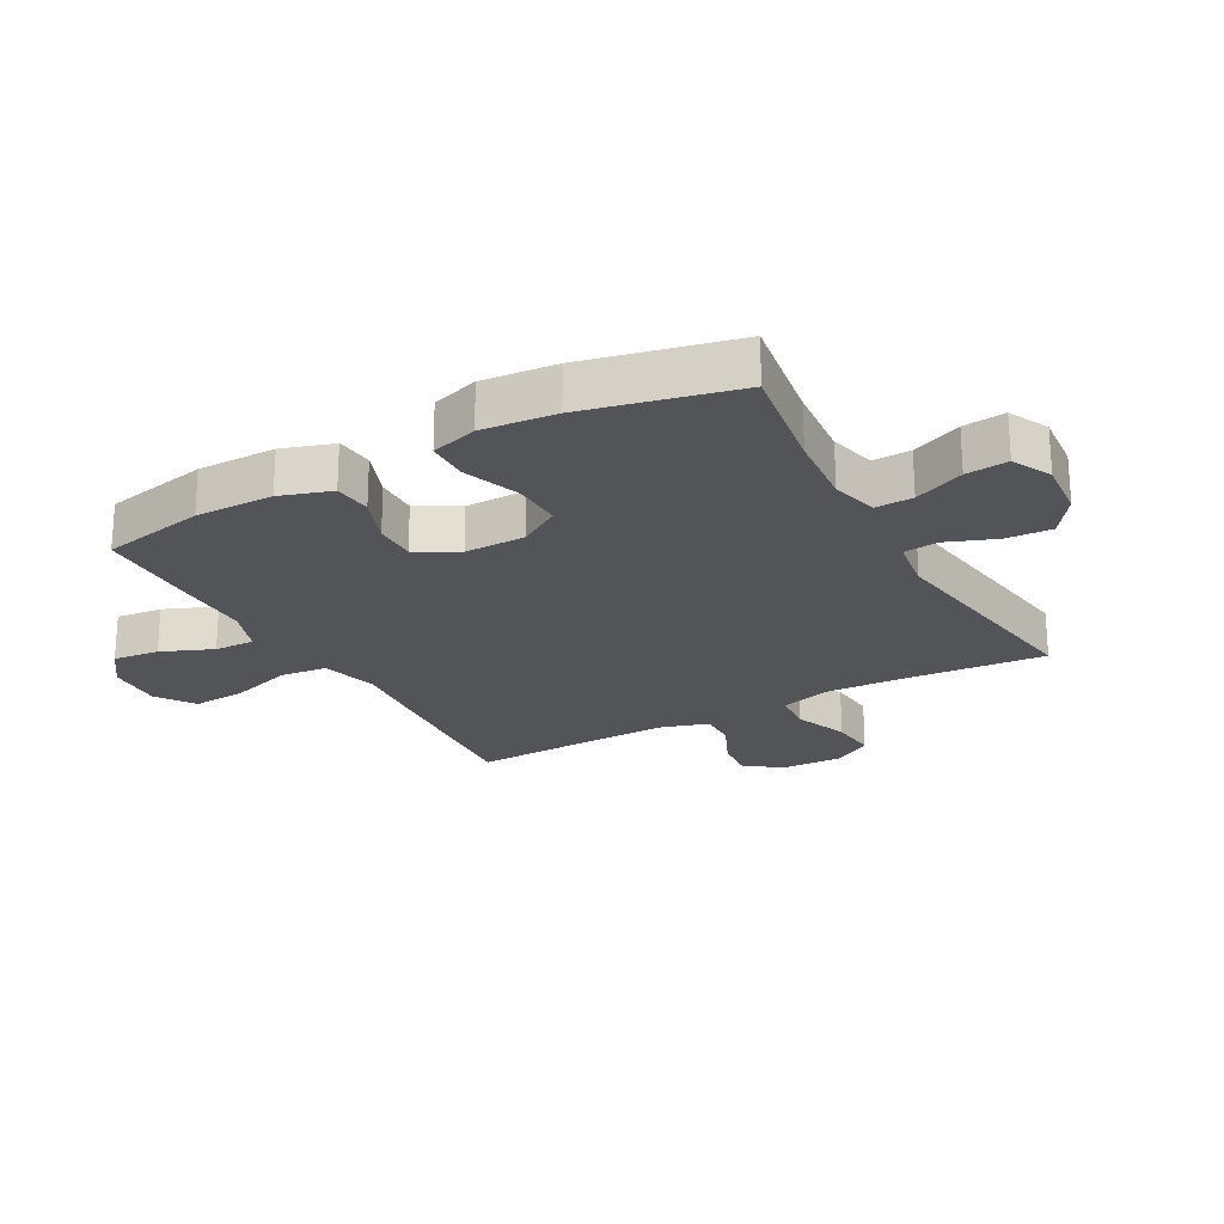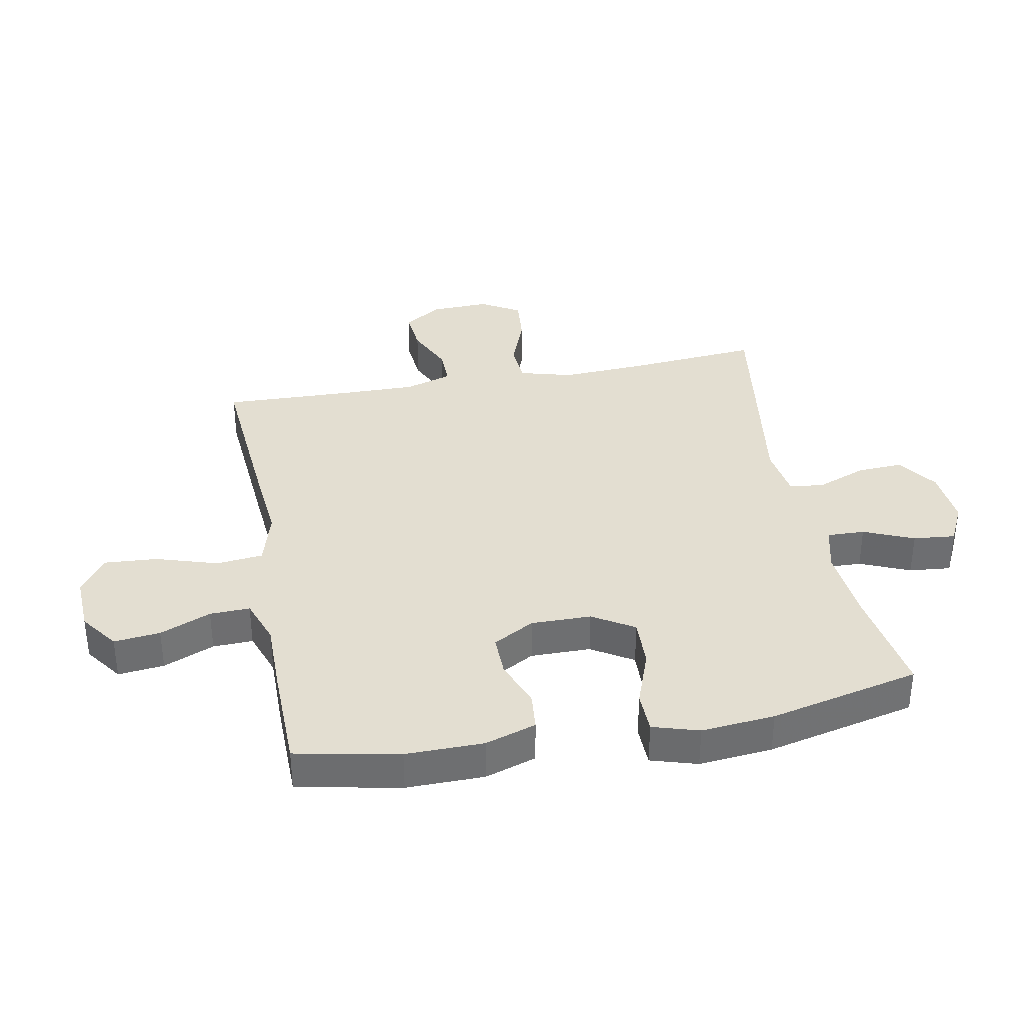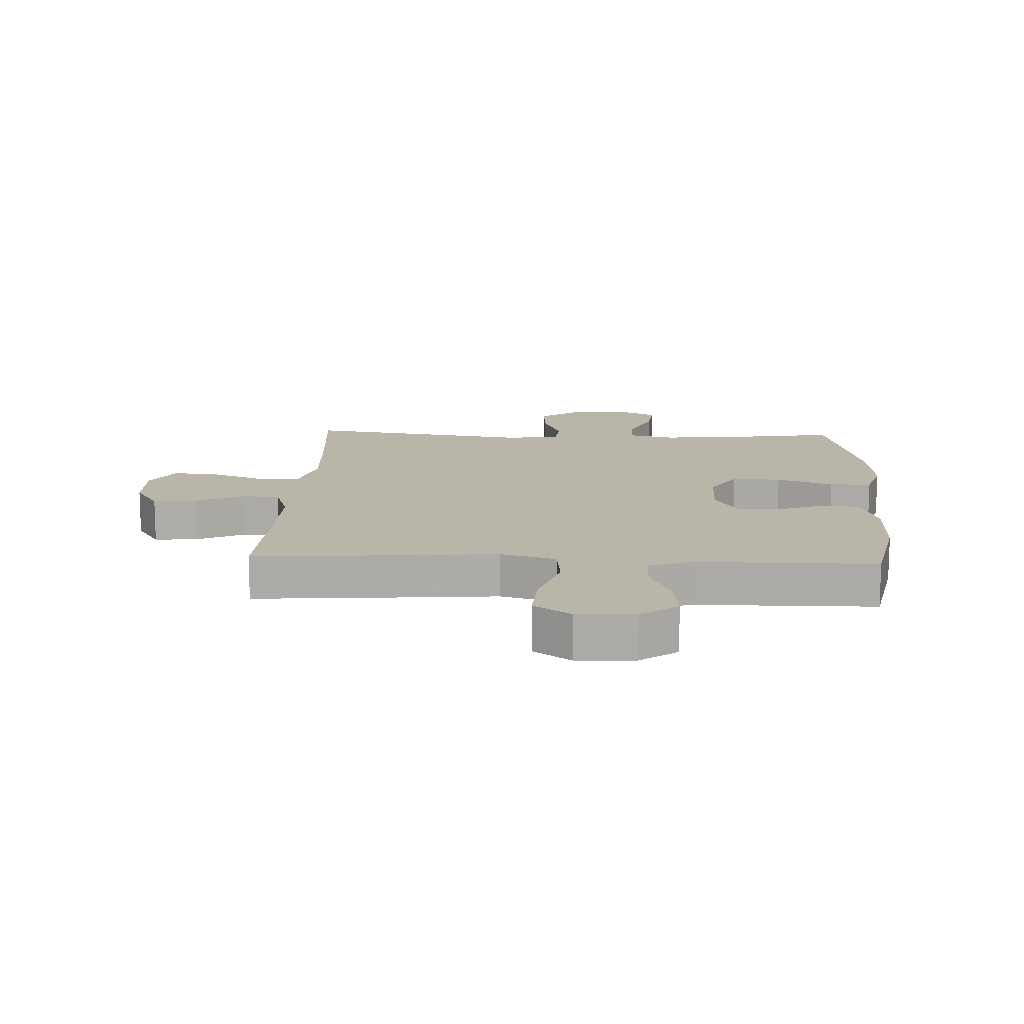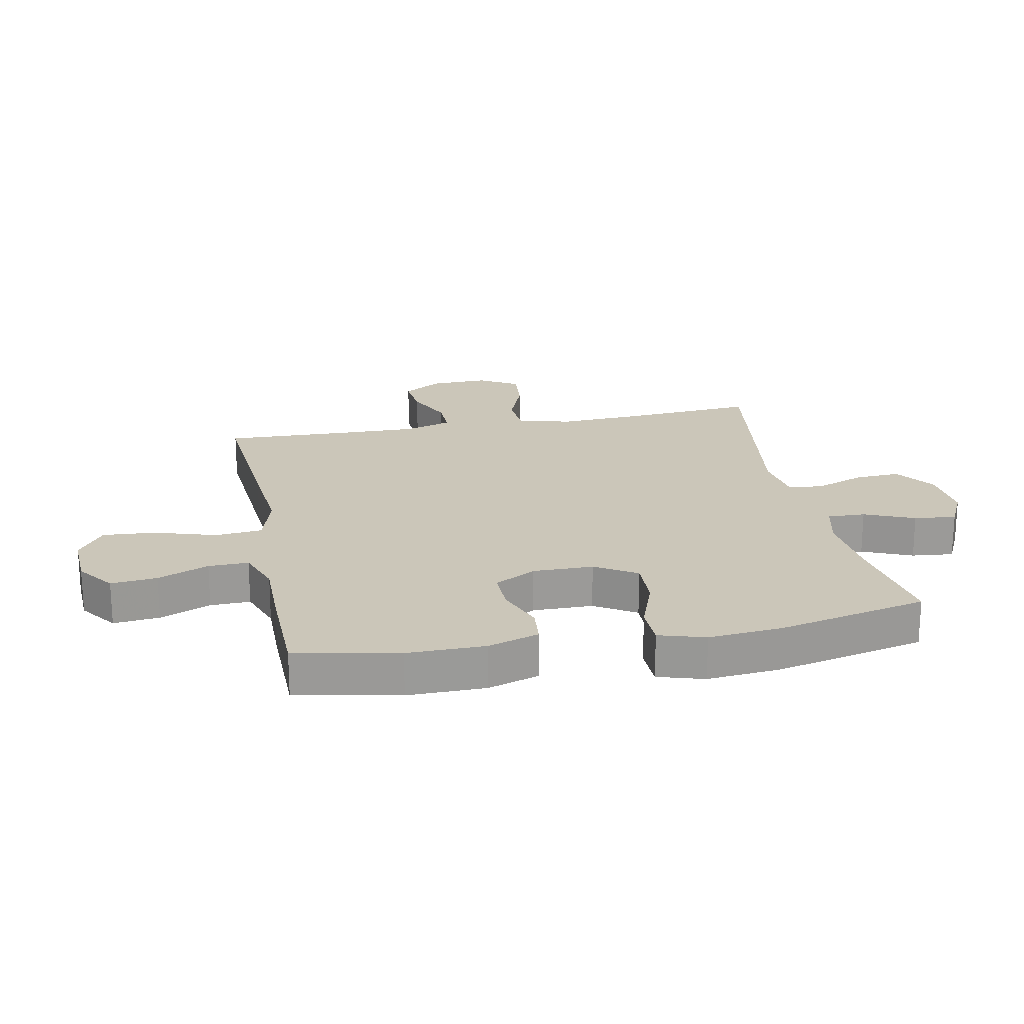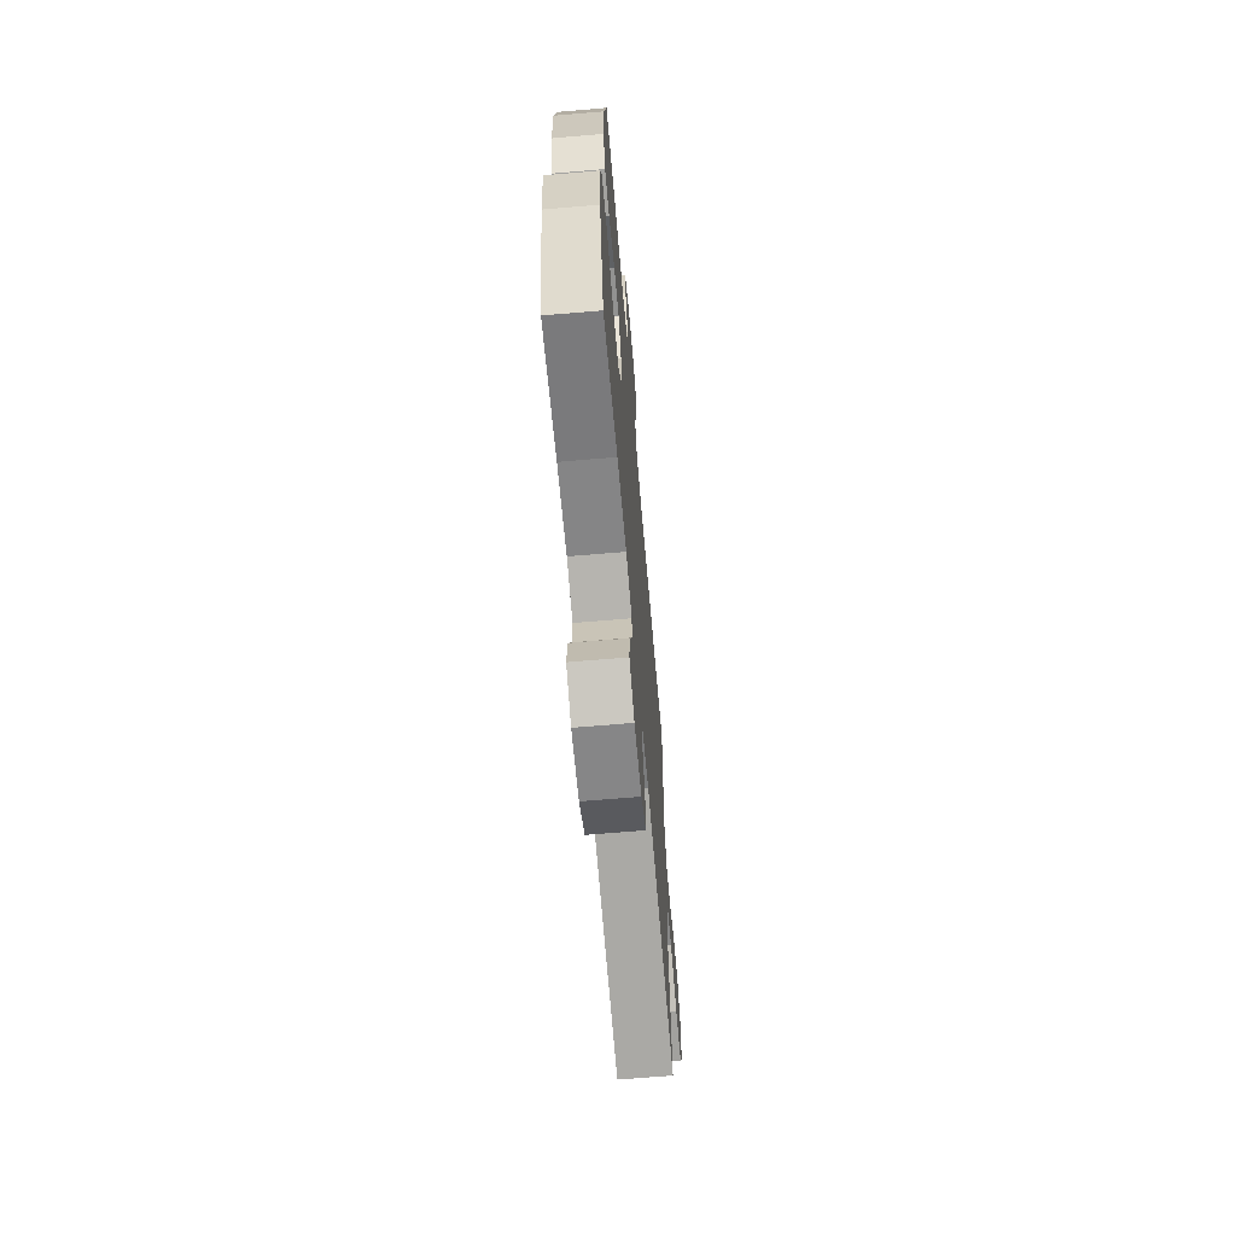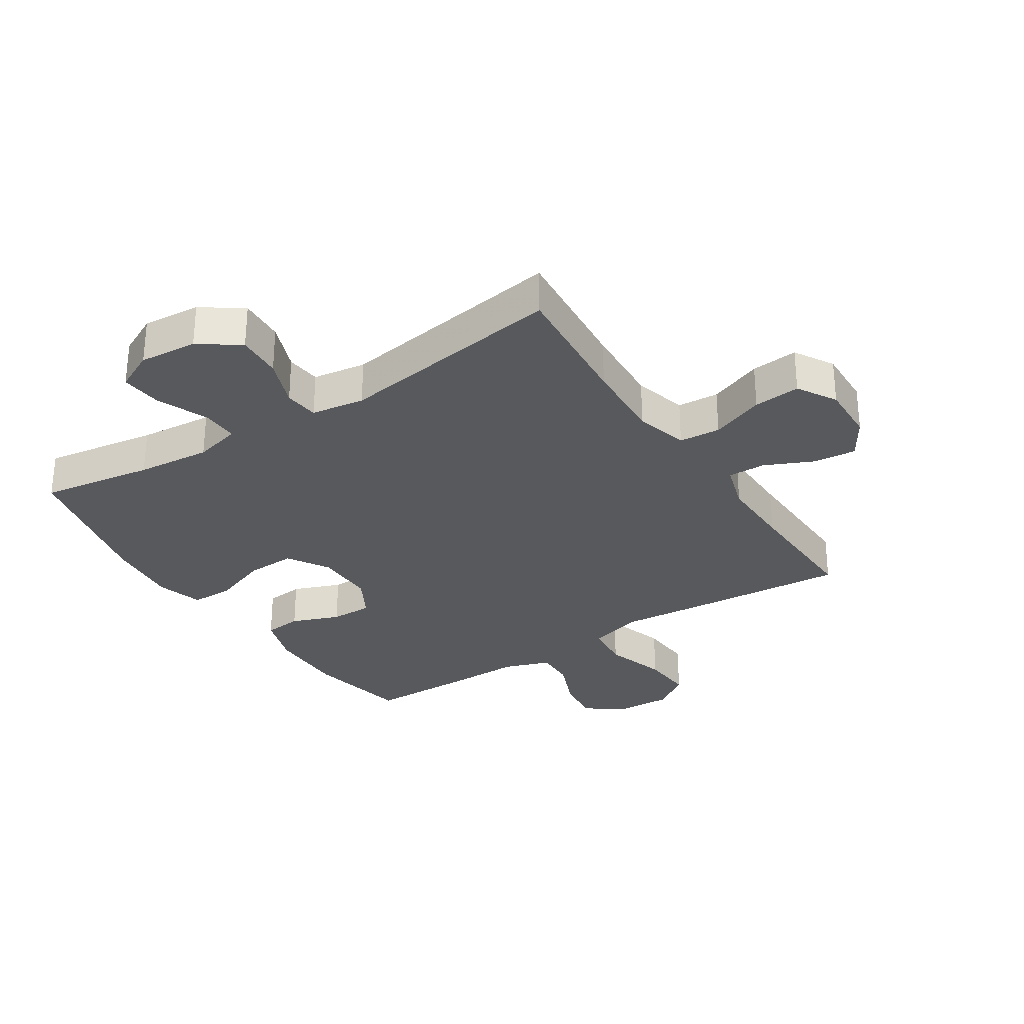
<metadata>
{"format":"obj","ext":"obj","renderer":"f3d","projection":"perspective","resolution":1024,"background":"white","views":[{"elev":-22.9,"azim":118.9,"up":"+Y"},{"elev":36.0,"azim":79.2,"up":"+Y"},{"elev":13.7,"azim":2.6,"up":"+Y"},{"elev":21.0,"azim":78.8,"up":"+Y"},{"elev":-67.0,"azim":94.9,"up":"+Z"},{"elev":-30.2,"azim":-147.1,"up":"+Y"}]}
</metadata>
<code>
v 0.5 0.07 0.5
v 0.534 0.07 0.33
v 0.533 0.07 0.202
v 0.506 0.07 0.118
v 0.444 0.07 0.112
v 0.365 0.07 0.142
v 0.296 0.07 0.143
v 0.258 0.07 0.075
v 0.259 0.07 -0.024
v 0.301 0.07 -0.092
v 0.382 0.07 -0.089
v 0.475 0.07 -0.055
v 0.544 0.07 -0.056
v 0.567 0.07 -0.132
v 0.556 0.07 -0.253
v 0.5 0.07 -0.5
v 0.315 0.07 -0.471
v 0.193 0.07 -0.46
v 0.116 0.07 -0.479
v 0.118 0.07 -0.541
v 0.153 0.07 -0.623
v 0.16 0.07 -0.692
v 0.095 0.07 -0.724
v 0 0.07 -0.716
v -0.066 0.07 -0.67
v -0.062 0.07 -0.595
v -0.031 0.07 -0.514
v -0.037 0.07 -0.457
v -0.125 0.07 -0.444
v -0.5 0.07 -0.5
v -0.482 0.07 -0.279
v -0.475 0.07 -0.144
v -0.499 0.07 -0.057
v -0.567 0.07 -0.052
v -0.655 0.07 -0.086
v -0.732 0.07 -0.093
v -0.77 0.07 -0.029
v -0.767 0.07 0.067
v -0.727 0.07 0.131
v -0.656 0.07 0.124
v -0.577 0.07 0.088
v -0.515 0.07 0.087
v -0.491 0.07 0.165
v -0.493 0.07 0.288
v -0.5 0.07 0.5
v -0.24 0.07 0.48
v -0.101 0.07 0.468
v -0.01 0.07 0.494
v -0.002 0.07 0.571
v -0.034 0.07 0.673
v -0.04 0.07 0.76
v 0.022 0.07 0.803
v 0.115 0.07 0.799
v 0.177 0.07 0.754
v 0.169 0.07 0.678
v 0.134 0.07 0.594
v 0.132 0.07 0.528
v 0.208 0.07 0.501
v 0.328 0.07 0.502
v 0.5 0 0.5
v 0.534 0 0.33
v 0.533 0 0.202
v 0.506 0 0.118
v 0.444 0 0.112
v 0.365 0 0.142
v 0.296 0 0.143
v 0.258 0 0.075
v 0.259 0 -0.024
v 0.301 0 -0.092
v 0.382 0 -0.089
v 0.475 0 -0.055
v 0.544 0 -0.056
v 0.567 0 -0.132
v 0.556 0 -0.253
v 0.5 0 -0.5
v 0.315 0 -0.471
v 0.193 0 -0.46
v 0.116 0 -0.479
v 0.118 0 -0.541
v 0.153 0 -0.623
v 0.16 0 -0.692
v 0.095 0 -0.724
v 0 0 -0.716
v -0.066 0 -0.67
v -0.062 0 -0.595
v -0.031 0 -0.514
v -0.037 0 -0.457
v -0.125 0 -0.444
v -0.5 0 -0.5
v -0.482 0 -0.279
v -0.475 0 -0.144
v -0.499 0 -0.057
v -0.567 0 -0.052
v -0.655 0 -0.086
v -0.732 0 -0.093
v -0.77 0 -0.029
v -0.767 0 0.067
v -0.727 0 0.131
v -0.656 0 0.124
v -0.577 0 0.088
v -0.515 0 0.087
v -0.491 0 0.165
v -0.493 0 0.288
v -0.5 0 0.5
v -0.24 0 0.48
v -0.101 0 0.468
v -0.01 0 0.494
v -0.002 0 0.571
v -0.034 0 0.673
v -0.04 0 0.76
v 0.022 0 0.803
v 0.115 0 0.799
v 0.177 0 0.754
v 0.169 0 0.678
v 0.134 0 0.594
v 0.132 0 0.528
v 0.208 0 0.501
v 0.328 0 0.502
f 4 5 6
f 3 4 6
f 2 3 6
f 1 2 6
f 59 1 6
f 58 59 6
f 57 58 6 7
f 54 55 56
f 53 54 56
f 52 53 56
f 51 52 56
f 50 51 56
f 49 50 56
f 48 49 56 57
f 57 7 8
f 48 57 8
f 47 48 8
f 47 8 9
f 46 47 9
f 45 46 9
f 44 45 9
f 39 40 41
f 38 39 41
f 37 38 41
f 36 37 41
f 35 36 41
f 34 35 41
f 33 34 41 42
f 32 33 42 43
f 29 30 31
f 28 29 31 32
f 25 26 27
f 24 25 27
f 23 24 27
f 22 23 27
f 21 22 27
f 20 21 27
f 19 20 27 28
f 44 9 10
f 43 44 10
f 32 43 10
f 28 32 10
f 19 28 10
f 18 19 10
f 15 16 17
f 14 15 17
f 13 14 17
f 12 13 17
f 11 12 17
f 10 11 17 18
f 65 64 63
f 65 63 62
f 65 62 61
f 65 61 60
f 65 60 118
f 65 118 117
f 66 65 117 116
f 115 114 113
f 115 113 112
f 115 112 111
f 115 111 110
f 115 110 109
f 115 109 108
f 116 115 108 107
f 67 66 116
f 67 116 107
f 67 107 106
f 68 67 106
f 68 106 105
f 68 105 104
f 68 104 103
f 100 99 98
f 100 98 97
f 100 97 96
f 100 96 95
f 100 95 94
f 100 94 93
f 101 100 93 92
f 102 101 92 91
f 90 89 88
f 91 90 88 87
f 86 85 84
f 86 84 83
f 86 83 82
f 86 82 81
f 86 81 80
f 86 80 79
f 87 86 79 78
f 69 68 103
f 69 103 102
f 69 102 91
f 69 91 87
f 69 87 78
f 69 78 77
f 76 75 74
f 76 74 73
f 76 73 72
f 76 72 71
f 76 71 70
f 77 76 70 69
f 1 60 61 2
f 2 61 62 3
f 3 62 63 4
f 4 63 64 5
f 5 64 65 6
f 6 65 66 7
f 7 66 67 8
f 8 67 68 9
f 9 68 69 10
f 10 69 70 11
f 11 70 71 12
f 12 71 72 13
f 13 72 73 14
f 14 73 74 15
f 15 74 75 16
f 16 75 76 17
f 17 76 77 18
f 18 77 78 19
f 19 78 79 20
f 20 79 80 21
f 21 80 81 22
f 22 81 82 23
f 23 82 83 24
f 24 83 84 25
f 25 84 85 26
f 26 85 86 27
f 27 86 87 28
f 28 87 88 29
f 29 88 89 30
f 30 89 90 31
f 31 90 91 32
f 32 91 92 33
f 33 92 93 34
f 34 93 94 35
f 35 94 95 36
f 36 95 96 37
f 37 96 97 38
f 38 97 98 39
f 39 98 99 40
f 40 99 100 41
f 41 100 101 42
f 42 101 102 43
f 43 102 103 44
f 44 103 104 45
f 45 104 105 46
f 46 105 106 47
f 47 106 107 48
f 48 107 108 49
f 49 108 109 50
f 50 109 110 51
f 51 110 111 52
f 52 111 112 53
f 53 112 113 54
f 54 113 114 55
f 55 114 115 56
f 56 115 116 57
f 57 116 117 58
f 58 117 118 59
f 59 118 60 1

</code>
